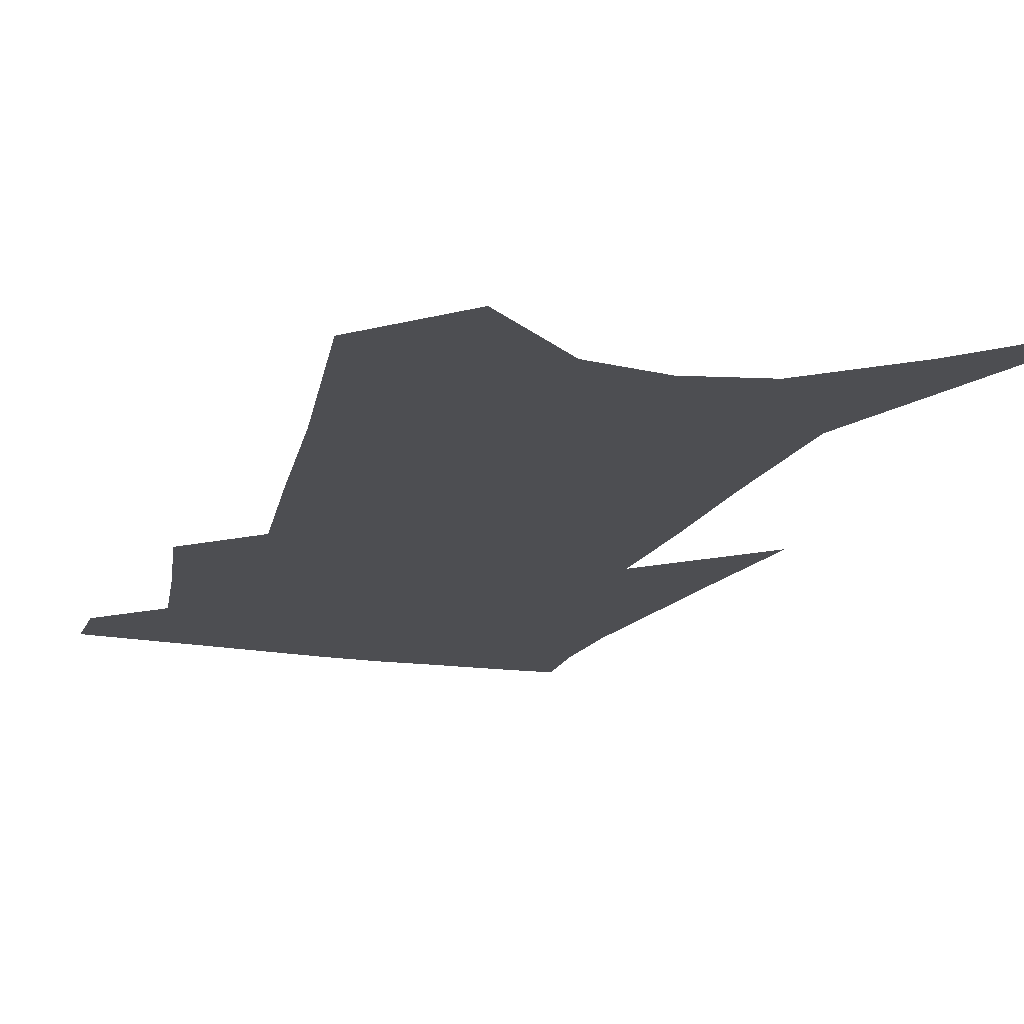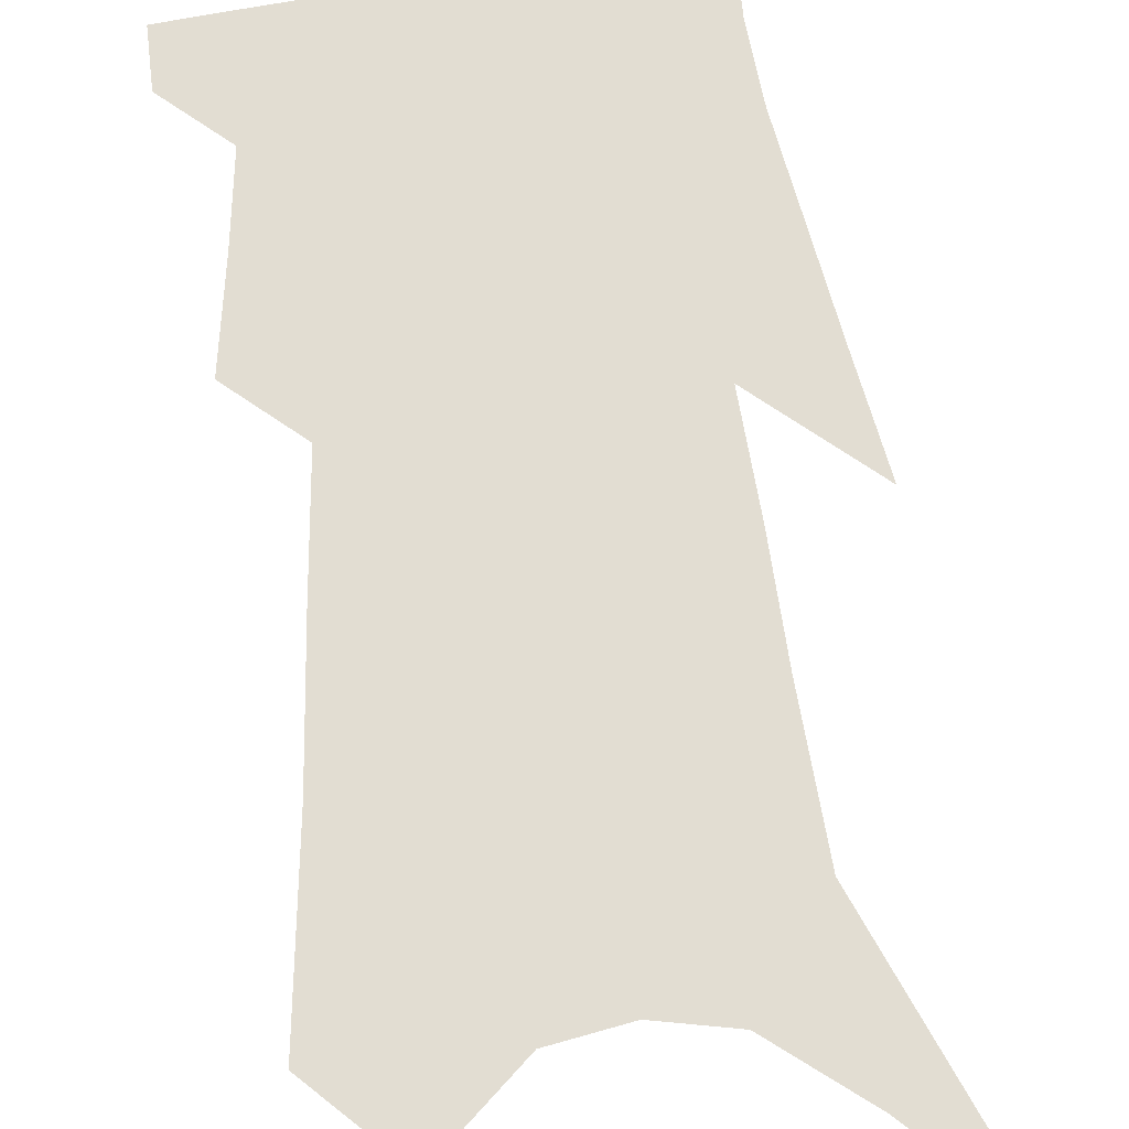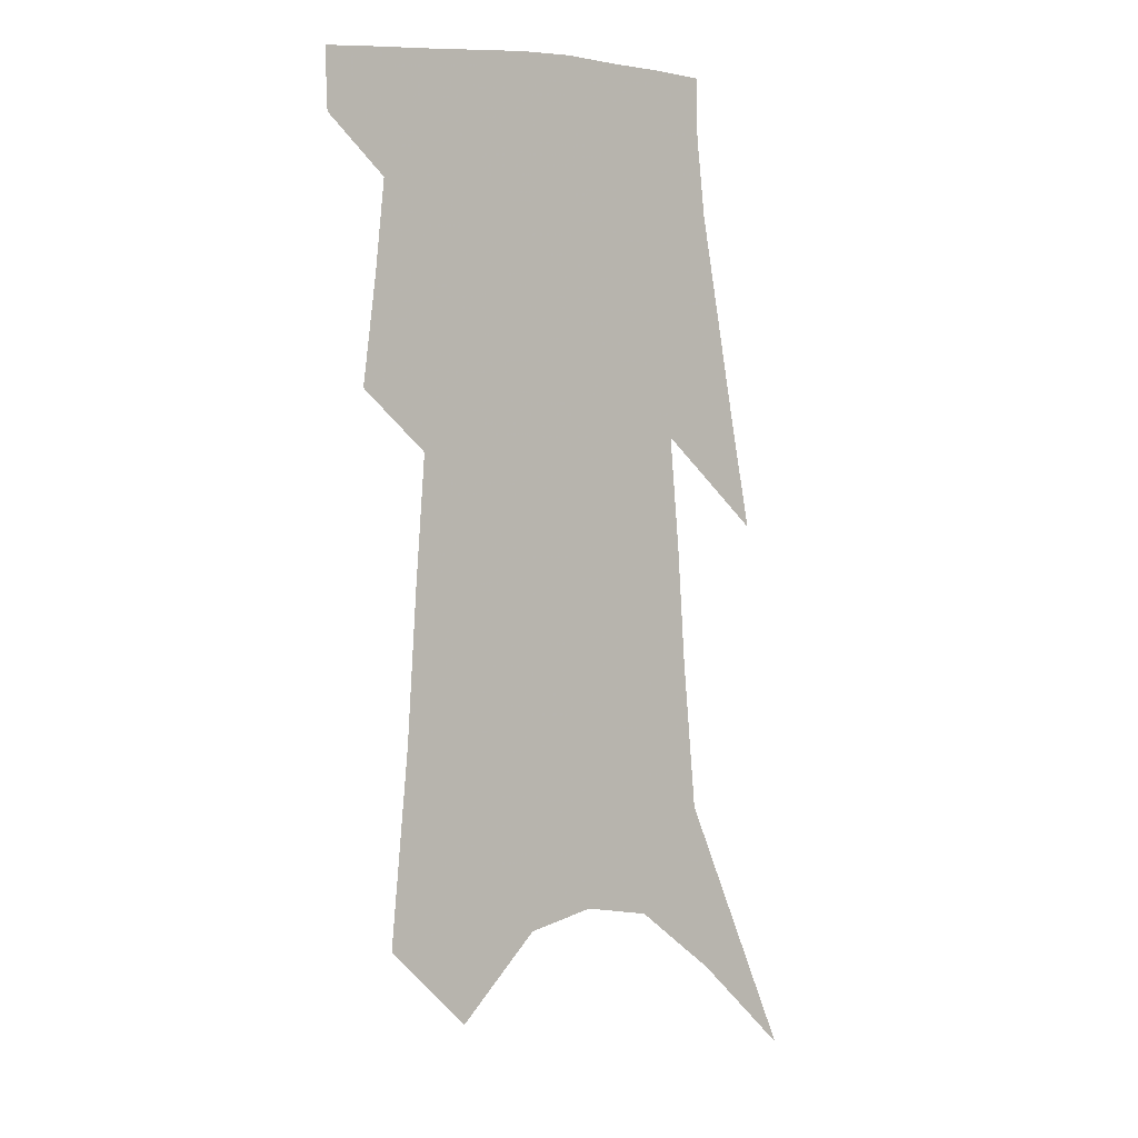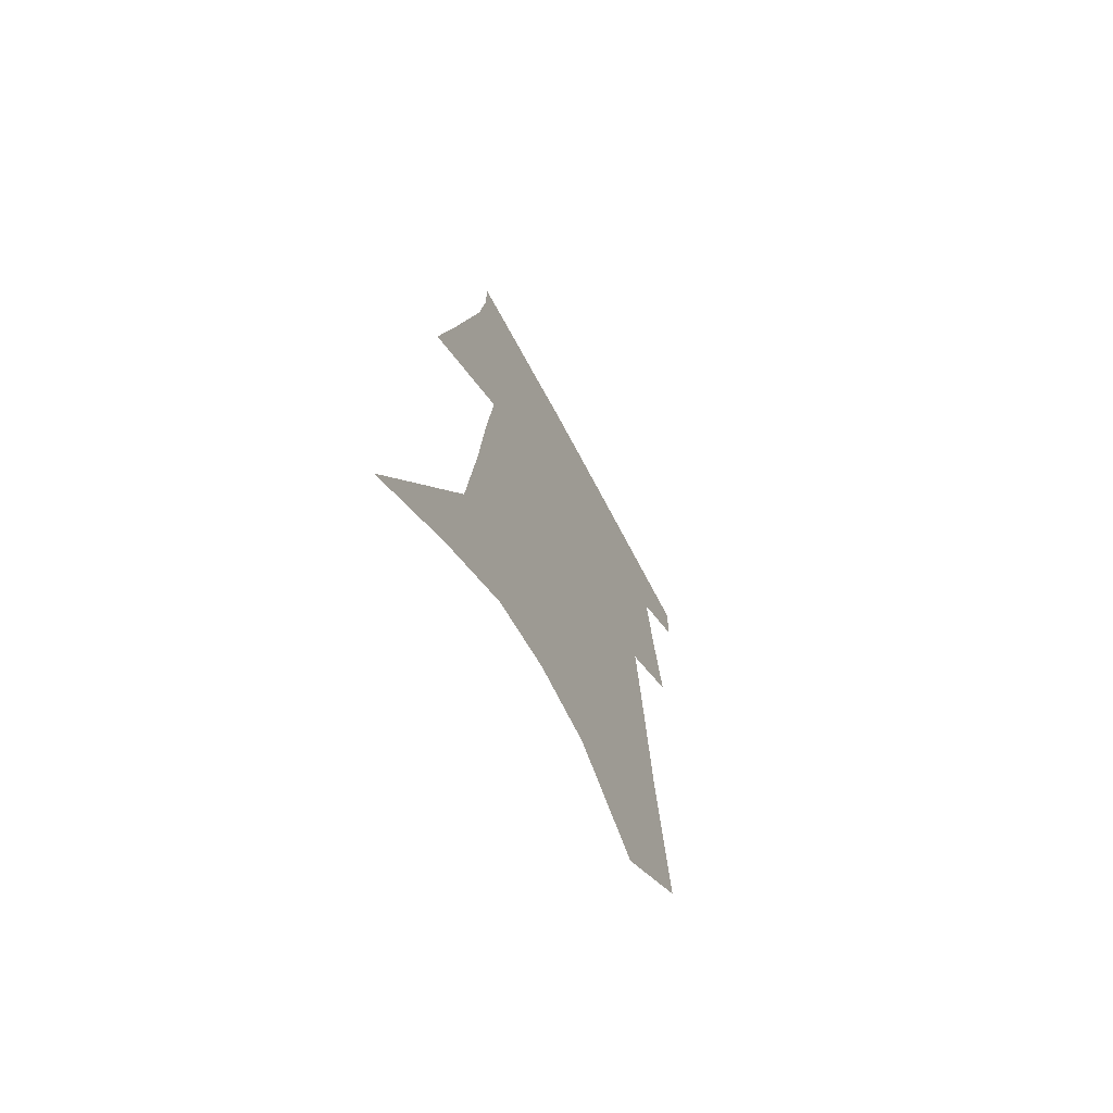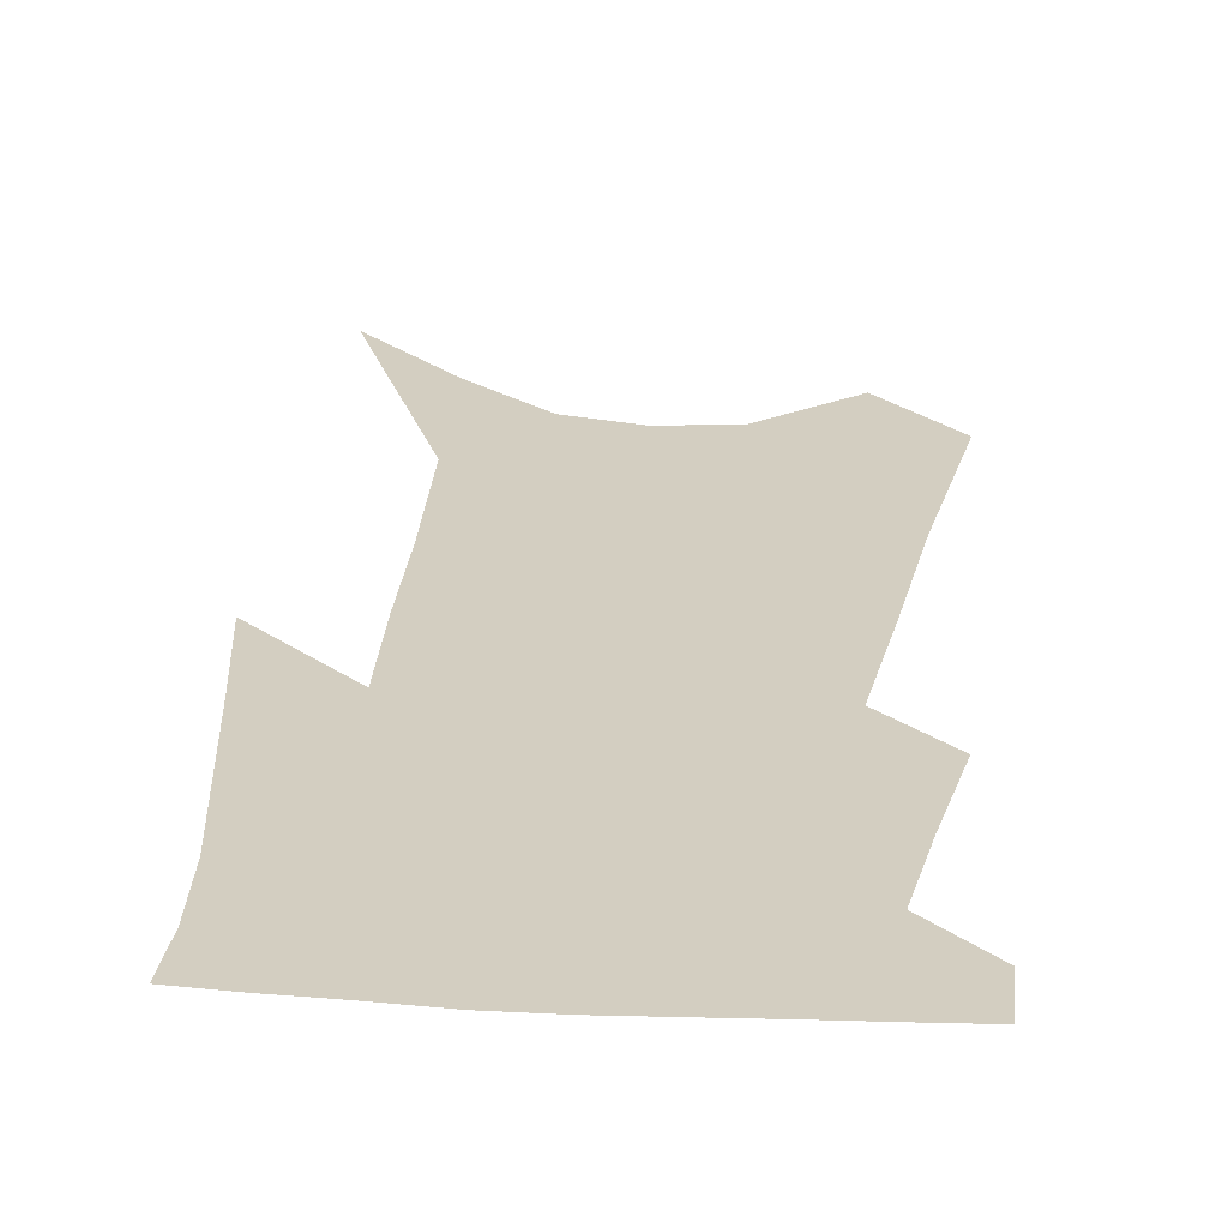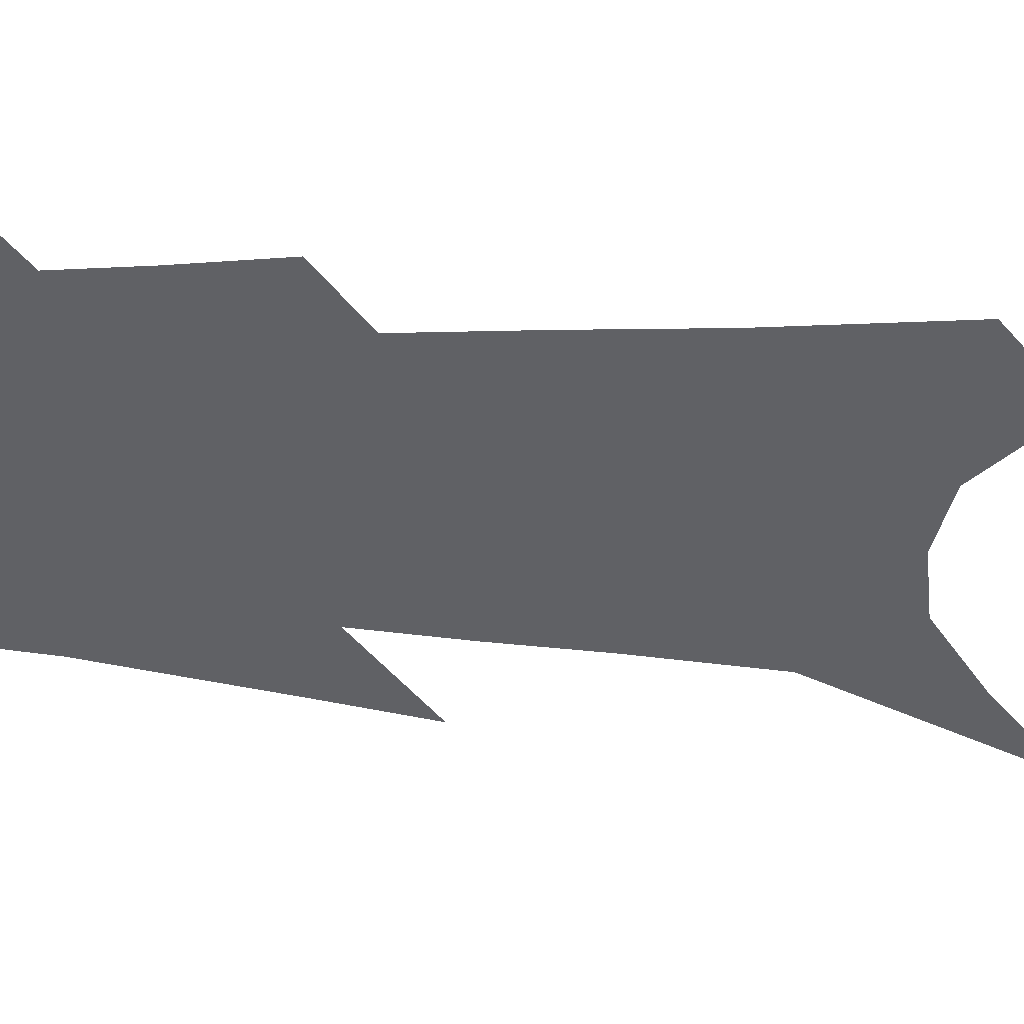
<metadata>
{"format":"obj","ext":"obj","renderer":"f3d","projection":"perspective","resolution":1024,"background":"white","views":[{"elev":-17.1,"azim":-14.8,"up":"+Z"},{"elev":68.3,"azim":-4.4,"up":"+Z"},{"elev":0.4,"azim":-40.3,"up":"+Y"},{"elev":-69.8,"azim":118.6,"up":"+Y"},{"elev":24.9,"azim":-171.0,"up":"+Z"},{"elev":-47.5,"azim":-93.0,"up":"+Z"}]}
</metadata>
<code>
v 503 375 0
v 502.2 393.5 0
v 515.2 298.4 0
v 519.5 331.3 0
v 522.4 358.8 0
v 521.7 377.8 0
v 519.8 395.6 0
v 524.9 137.4 0
v 530.7 196.4 0
v 533.6 241 0
v 536.6 280.8 0
v 538.4 311.7 0
v 540.6 340 0
v 540.7 361.3 0
v 539.4 379.6 0
v 537.5 397.5 0
v 551.1 113.1 0
v 555.4 177 0
v 555.1 216.3 0
v 557.2 259.6 0
v 557.3 290 0
v 558.8 320.7 0
v 559.3 344.5 0
v 559.1 364.3 0
v 557.5 381.8 0
v 555.3 399.6 0
v 577.1 137.9 0
v 577.4 188.6 0
v 576.7 228.3 0
v 576.5 263.1 0
v 576 293.3 0
v 576.6 323.5 0
v 576.6 346.1 0
v 576.5 366.1 0
v 575.6 383.5 0
v 573.1 401.7 0
v 599.6 142.4 0
v 598.2 189.9 0
v 596.7 228.9 0
v 595.6 267.4 0
v 594.6 299.5 0
v 594 325.3 0
v 593.7 347.9 0
v 593.6 367.6 0
v 593.2 384.8 0
v 591.1 403 0
v 622.4 138.5 0
v 620.6 180.4 0
v 616.6 230.4 0
v 615 263.8 0
v 613.9 293.3 0
v 612 321.6 0
v 610.3 348.7 0
v 610.5 367.5 0
v 610.5 385.7 0
v 610.3 403 0
v 649.4 118.6 0
v 644 170.5 0
v 639.5 217.4 0
v 636.9 253.1 0
v 633.6 288.3 0
v 630.5 318 0
v 628.5 343.9 0
v 628.1 365.5 0
v 627.6 386 0
v 627.9 403.4 0
v 680.6 90.27 0
v 667.7 260.3 0
v 660.3 296.7 0
v 654 329.1 0
v 648.1 359.6 0
v 645.2 384.3 0
v 644.9 403.2 0
v 691 451 0
f 5 6 1
f 1 6 2
f 6 7 2
f 11 12 3
f 3 12 4
f 12 13 4
f 4 13 5
f 13 14 5
f 5 14 6
f 14 15 6
f 6 15 7
f 15 16 7
f 17 18 8
f 8 18 9
f 18 19 9
f 9 19 10
f 19 20 10
f 10 20 11
f 20 21 11
f 11 21 12
f 21 22 12
f 12 22 13
f 22 23 13
f 13 23 14
f 23 24 14
f 14 24 15
f 24 25 15
f 15 25 16
f 25 26 16
f 17 27 18
f 27 28 18
f 18 28 19
f 28 29 19
f 19 29 20
f 29 30 20
f 20 30 21
f 30 31 21
f 21 31 22
f 31 32 22
f 22 32 23
f 32 33 23
f 23 33 24
f 33 34 24
f 24 34 25
f 34 35 25
f 25 35 26
f 35 36 26
f 27 37 28
f 37 38 28
f 28 38 29
f 38 39 29
f 29 39 30
f 39 40 30
f 30 40 31
f 40 41 31
f 31 41 32
f 41 42 32
f 32 42 33
f 42 43 33
f 33 43 34
f 43 44 34
f 34 44 35
f 44 45 35
f 35 45 36
f 45 46 36
f 37 47 38
f 47 48 38
f 38 48 39
f 48 49 39
f 39 49 40
f 49 50 40
f 40 50 41
f 50 51 41
f 41 51 42
f 51 52 42
f 42 52 43
f 52 53 43
f 43 53 44
f 53 54 44
f 44 54 45
f 54 55 45
f 45 55 46
f 55 56 46
f 47 57 48
f 57 58 48
f 48 58 49
f 58 59 49
f 49 59 50
f 59 60 50
f 50 60 51
f 60 61 51
f 51 61 52
f 61 62 52
f 52 62 53
f 62 63 53
f 53 63 54
f 63 64 54
f 54 64 55
f 64 65 55
f 55 65 56
f 65 66 56
f 57 67 58
f 61 68 62
f 68 69 62
f 62 69 63
f 69 70 63
f 63 70 64
f 70 71 64
f 64 71 65
f 71 72 65
f 65 72 66
f 72 73 66

</code>
